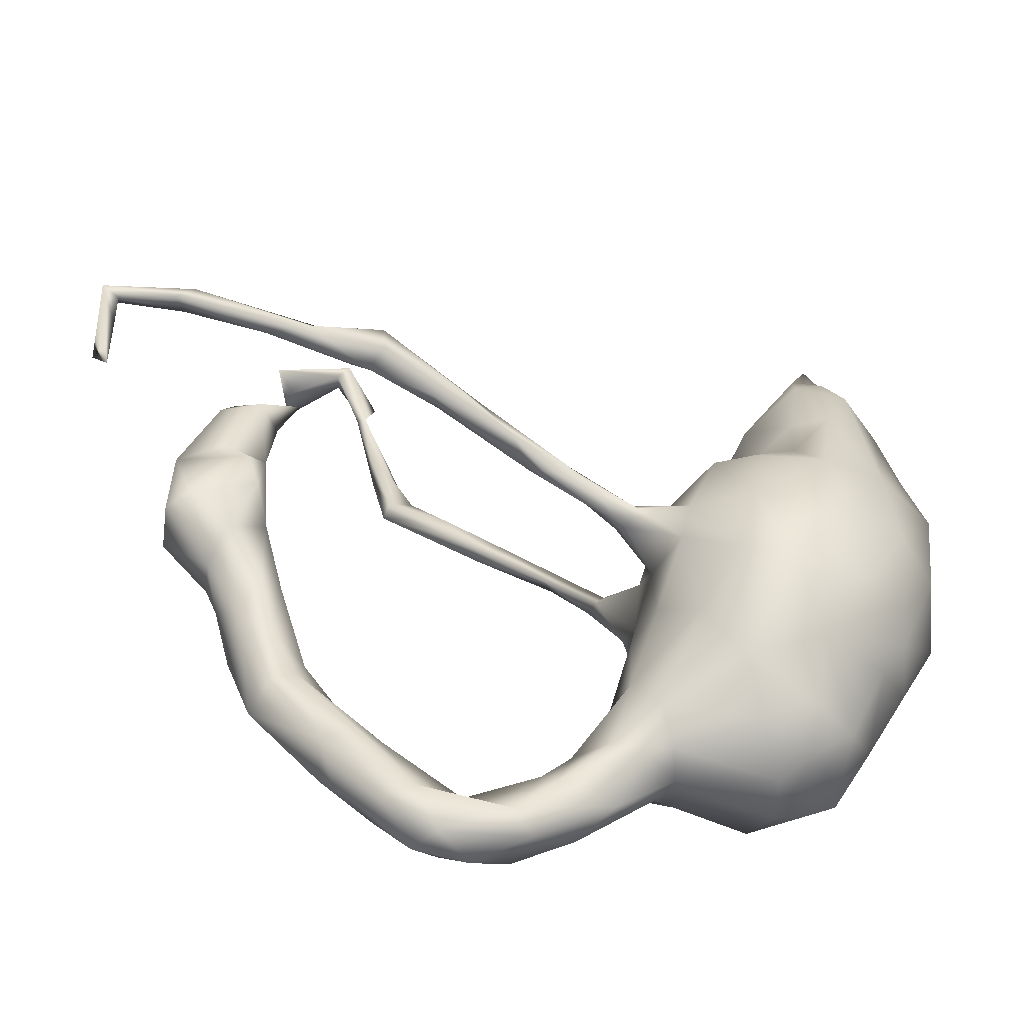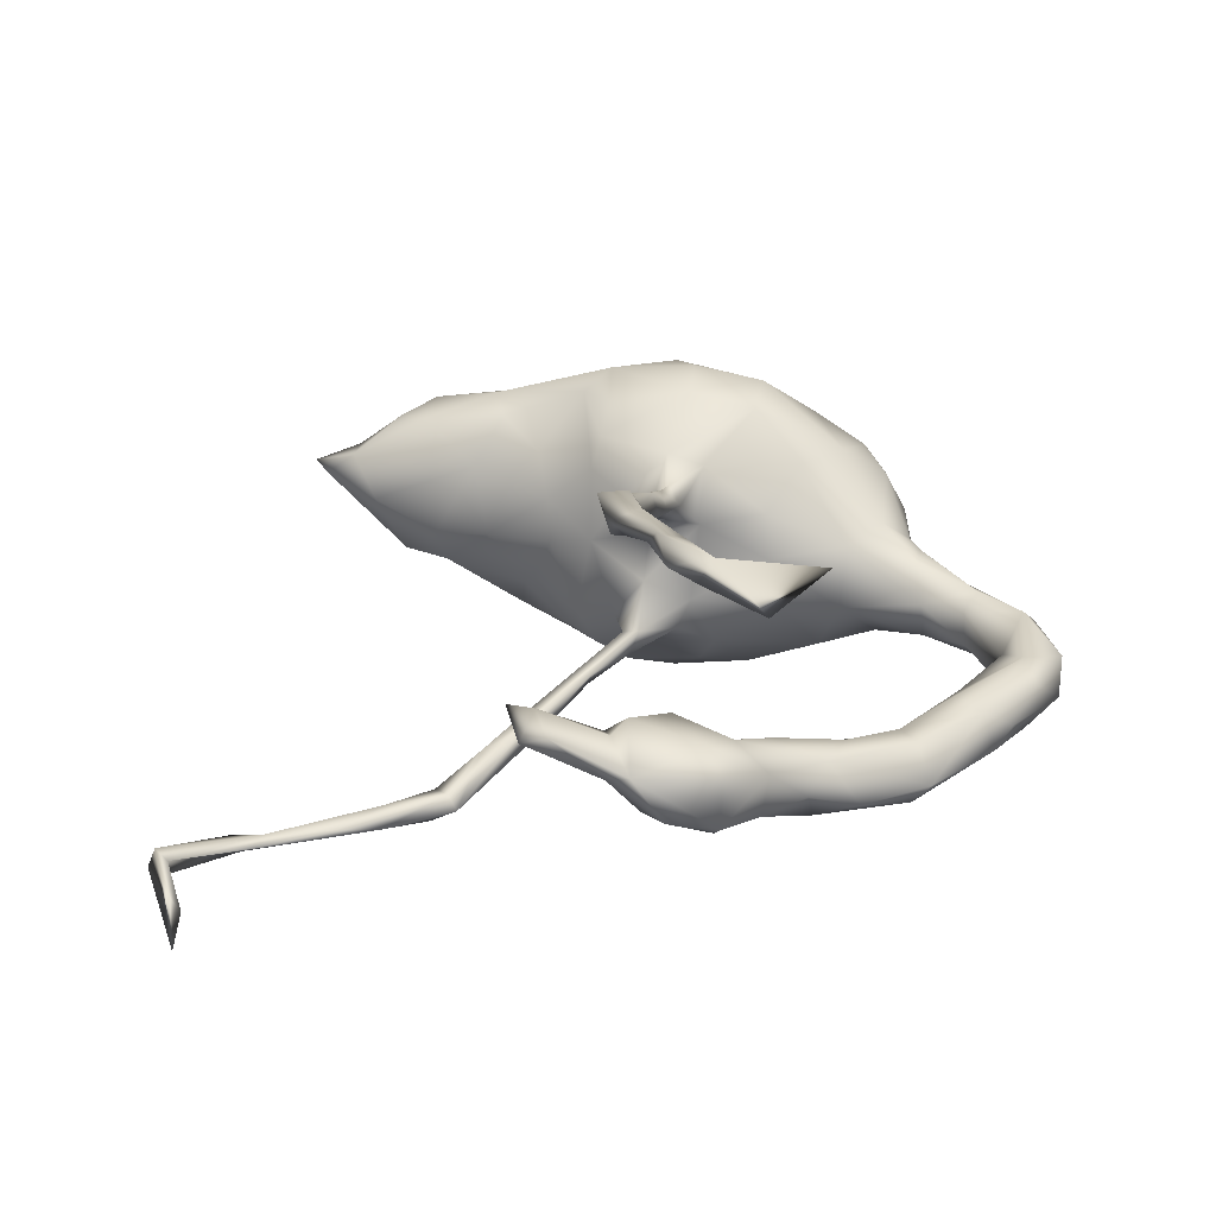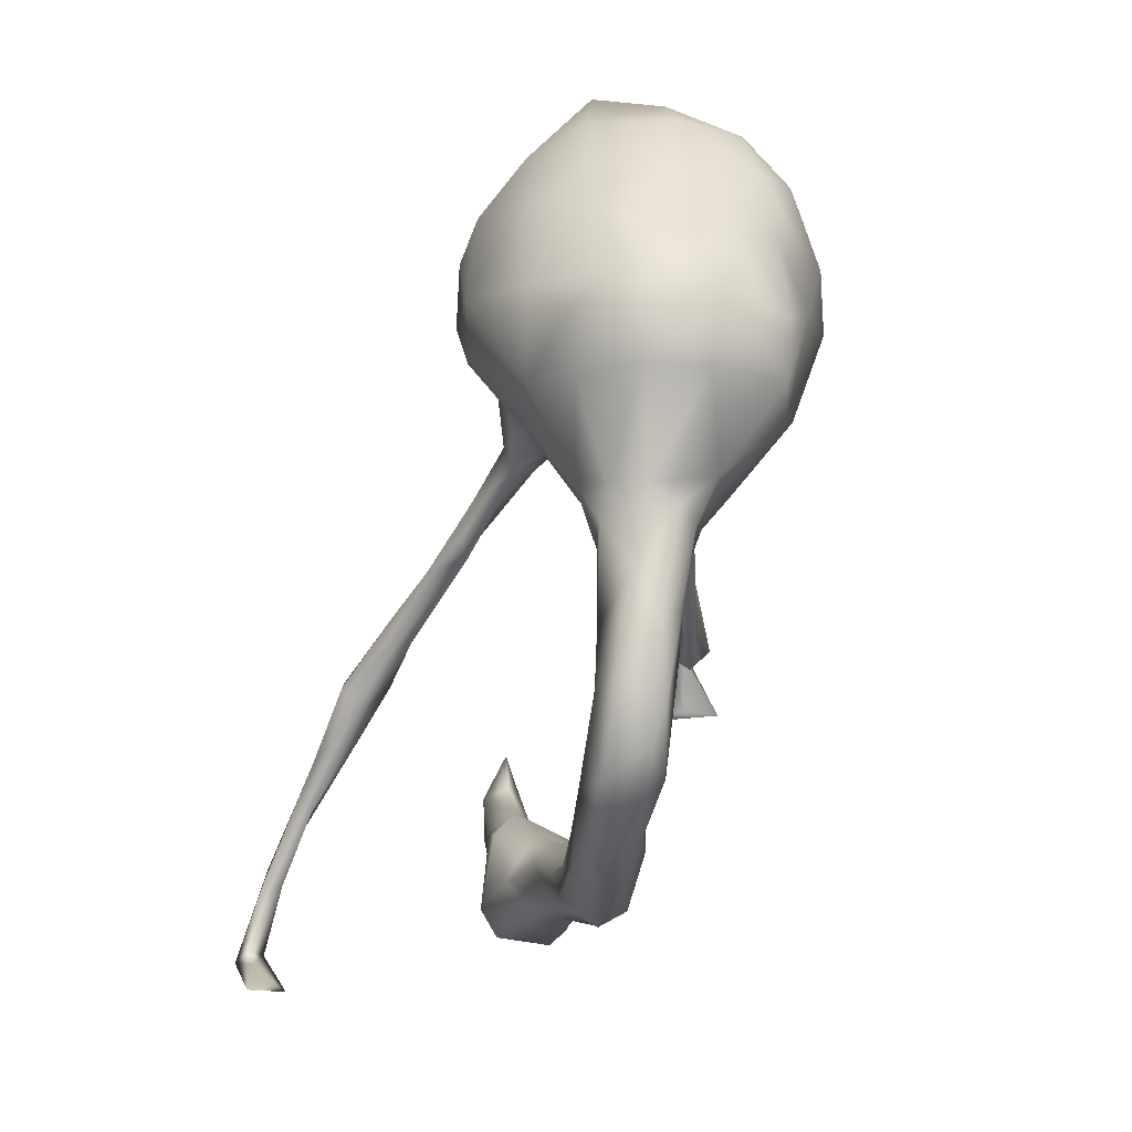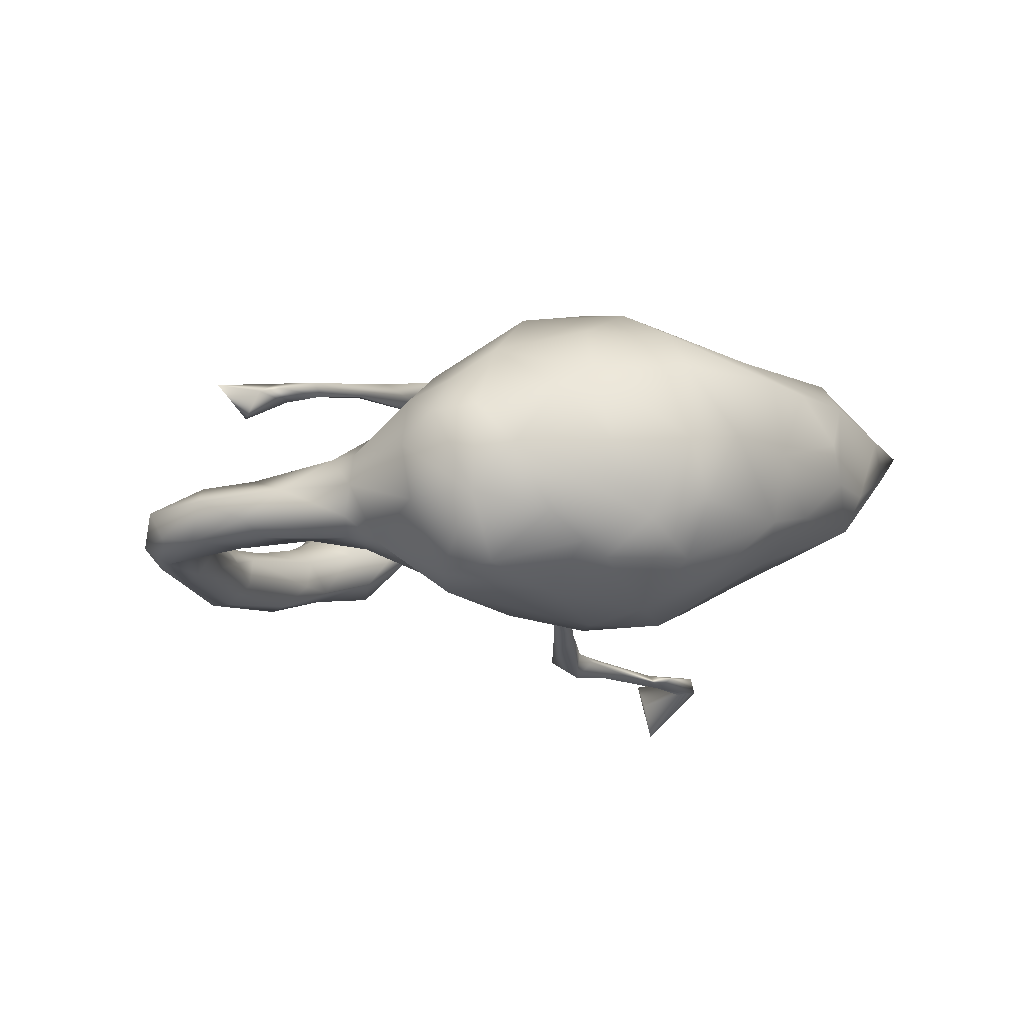
<metadata>
{"format":"obj","ext":"obj","renderer":"f3d","projection":"perspective","resolution":1024,"background":"white","views":[{"elev":-52.1,"azim":-11.4,"up":"+Y"},{"elev":22.8,"azim":-94.9,"up":"+Z"},{"elev":-75.9,"azim":77.3,"up":"+Y"},{"elev":-9.9,"azim":51.8,"up":"+Z"}]}
</metadata>
<code>
v 0.4693 0.02105 0.03041
v 0.458 -0.02385 -0.06445
v 0.447 0.1125 -0.0791
v 0.4632 -0.05815 0.015
v 0.4514 0.1108 0.1178
v 0.4405 0.1379 0.01899
v 0.383 -0.1641 0.1077
v 0.4292 0.2646 -0.006264
v 0.4207 0.1989 0.1174
v 0.4334 -0.03539 0.1223
v 0.4392 0.2416 0.04694
v 0.4124 -0.1556 0.0096
v 0.4245 -0.09784 -0.09078
v 0.3821 0.04505 -0.1606
v 0.3713 -0.1314 -0.1434
v 0.3923 0.3052 0.1164
v 0.3508 -0.2734 -0.001327
v 0.4179 0.2018 -0.06008
v 0.3545 -0.2017 0.08576
v 0.4101 -0.01998 -0.1386
v 0.3614 -0.2205 -0.08583
v 0.3742 -0.021 0.1833
v 0.3707 0.1324 0.1653
v 0.3625 -0.1643 -0.1218
v 0.3343 0.4441 0.09409
v 0.376 0.3623 -0.006368
v 0.3449 0.1957 -0.1147
v 0.3297 0.4615 0.03932
v 0.3497 0.3557 -0.05611
v 0.322 -0.1233 0.1812
v 0.2875 -0.2626 -0.151
v 0.3103 0.3808 0.1454
v 0.3118 0.51 0.07863
v 0.2513 -0.2281 0.1526
v 0.3167 -0.3183 -0.06515
v 0.2709 0.05249 -0.2116
v 0.3085 0.3031 -0.08915
v 0.3353 0.3278 0.1638
v 0.2845 0.4538 0.09401
v 0.3197 -0.02199 -0.1992
v 0.2982 0.4945 0.06306
v 0.2935 0.241 0.1816
v 0.2794 0.3804 -0.05367
v 0.2654 0.2085 -0.1413
v 0.3084 -0.3042 0.05614
v 0.2847 -0.1578 -0.1812
v 0.2903 -0.02562 0.2253
v 0.2067 -0.1428 0.2171
v 0.2194 -0.2943 -0.1606
v 0.2632 0.3492 0.1545
v 0.2479 -0.0569 -0.2176
v 0.2359 0.3212 -0.05654
v 0.2631 0.4245 0.0315
v 0.2469 -0.3022 0.1008
v 0.2426 0.2344 0.1626
v 0.2481 0.1311 -0.1821
v 0.226 0.2081 -0.09404
v 0.2254 0.1167 0.2022
v 0.26 -0.3387 0.05017
v 0.1928 0.1864 0.1234
v 0.1607 -0.2406 -0.177
v 0.2599 0.07395 0.2262
v 0.2328 -0.04481 0.2348
v 0.2166 -0.361 0.00765
v 0.1815 -0.01457 -0.2159
v 0.1914 0.2798 0.1039
v 0.2178 0.3371 -0.008617
v 0.1711 0.2631 0.006203
v 0.1873 0.1964 -0.06735
v 0.2283 -0.3542 -0.06804
v 0.1532 0.1759 0.06412
v 0.1013 -0.3203 -0.1064
v 0.1446 -0.2539 0.1294
v 0.178 -0.3231 0.07897
v 0.1835 0.1421 -0.1465
v 0.1029 0.1162 0.1265
v 0.1453 -0.1201 -0.1986
v 0.1665 0.05722 -0.1976
v 0.1323 0.1091 -0.1529
v 0.1675 0.08579 0.2065
v 0.1165 0.1012 0.1702
v 0.1068 0.138 -0.09032
v 0.1524 -0.02905 0.2223
v 0.145 0.1737 0.0003
v 0.08837 -0.1815 0.129
v 0.1142 -0.04381 -0.1779
v 0.07894 0.01083 0.1556
v 0.1287 -0.1184 0.1996
v 0.05443 -0.2101 -0.1352
v 0.07482 -0.06083 -0.1337
v 0.08266 0.1197 0.02578
v 0.07008 0.0879 -0.08368
v 0.07043 -0.3395 0.01828
v 0.05035 -0.2964 0.05081
v 0.06438 0.07285 0.09784
v 0.04487 -0.1271 0.07215
v 0.06877 -0.04066 0.1383
v 0.0823 -0.3535 -0.02709
v 0.04927 0.03833 0.04649
v 0.04391 -0.03281 0.05919
v 0.04798 -0.02176 -0.05705
v 0.0639 0.03509 -0.1248
v 0.01035 0.01593 0.1322
v 0.02096 -0.1442 -0.06096
v 0.06551 -0.3501 -0.06903
v 0.02266 -0.1295 0.01016
v 0.05038 0.04617 -0.02689
v 0.01368 -0.2398 0.03096
v 0.0453 -0.33 -0.09401
v 0.0274 -0.2866 -0.1049
v 0.001135 -0.4146 -0.02911
v 0.03938 -0.00184 -0.09642
v 0.03509 0.07074 -0.1021
v -0.002027 0.05767 -0.08205
v 0.001584 0.04059 0.09801
v 0.02813 -0.3469 0.01702
v -0.004022 0.000194 0.1073
v -0.006192 0.07074 -0.1144
v -0.000914 -0.2275 -0.05699
v -0.009292 -0.3364 0.01158
v -0.02777 -0.3454 -0.09164
v -0.01235 0.01724 0.08897
v -0.08188 -0.4079 -0.004703
v 0.007554 0.03599 0.1198
v -0.04041 -0.4158 -0.09221
v -0.07743 0.1334 -0.1129
v -0.04553 -0.449 -0.06919
v -0.05638 0.1346 -0.136
v -0.05722 -0.3335 -0.03224
v 0.01201 0.07954 -0.08776
v -0.1369 -0.4601 -0.01401
v -0.07222 0.03562 0.1559
v -0.1186 0.06117 0.1353
v -0.1299 0.0349 0.1562
v -0.09435 -0.4213 -0.1018
v -0.1279 -0.4819 -0.09334
v -0.1611 0.2131 -0.1645
v -0.1069 -0.3858 -0.07308
v -0.1491 0.04601 0.1459
v -0.1246 0.2151 -0.135
v -0.09991 -0.3853 -0.02372
v -0.1148 0.07273 0.1547
v -0.1097 -0.4828 -0.03841
v -0.1811 0.235 -0.1467
v -0.1818 -0.4994 -0.08348
v -0.2194 -0.4674 -0.1139
v -0.2135 0.2904 -0.1569
v -0.1823 0.05911 0.1934
v -0.2098 -0.424 -0.09655
v -0.1672 0.2578 -0.1701
v -0.2792 -0.3554 -0.07892
v -0.2349 0.2887 -0.1917
v -0.1987 -0.4187 -0.04982
v -0.2559 0.1058 0.1847
v -0.2647 -0.4322 -0.02454
v -0.3081 0.328 -0.1992
v -0.3061 -0.3359 -0.0514
v -0.2309 -0.493 -0.04041
v -0.2612 0.1002 0.2242
v -0.2664 0.3553 -0.186
v -0.284 0.3963 -0.1957
v -0.2852 0.3636 -0.224
v -0.3113 0.4447 -0.2174
v -0.2375 0.1082 0.2066
v -0.304 -0.4304 -0.1084
v -0.2884 0.09252 0.193
v -0.258 -0.4849 -0.08804
v -0.3512 -0.3239 -0.0361
v -0.3661 0.1298 0.2078
v -0.3436 -0.3649 -0.1229
v -0.3032 0.3393 -0.1771
v -0.3024 0.4223 -0.1886
v -0.3059 -0.4422 -0.04793
v -0.3335 0.6201 -0.2075
v -0.3511 0.6098 -0.2234
v -0.3357 0.4877 -0.2059
v -0.2985 0.08395 0.2191
v -0.3276 0.4286 -0.212
v -0.382 -0.3706 -0.1034
v -0.349 0.5846 -0.2022
v -0.3795 0.1482 0.2692
v -0.3606 0.5944 -0.2153
v -0.3597 -0.2652 -0.07719
v -0.2967 -0.3724 -0.1122
v -0.3854 0.7277 -0.2224
v -0.3687 -0.3966 -0.07451
v -0.3829 0.7174 -0.1971
v -0.3964 0.6983 -0.2272
v -0.3935 0.08887 0.2409
v -0.3756 0.1076 0.2701
v -0.4036 -0.2148 -0.1009
v -0.4011 0.7005 -0.2065
v -0.4308 -0.2336 -0.0436
v -0.4181 -0.2011 -0.05969
v -0.4157 0.1161 0.2251
v -0.4717 0.6959 -0.2988
v -0.428 -0.2353 -0.133
v -0.3888 -0.3504 -0.04615
v -0.4627 -0.2494 -0.04692
v -0.4501 -0.07715 -0.08788
v -0.449 0.1393 0.2592
v -0.4644 -0.246 -0.1315
v -0.4628 -0.06183 -0.04517
v -0.4692 -0.157 -0.03746
v -0.4965 -0.1139 -0.1279
v -0.4977 0.2165 0.01852
v -0.4707 0.6814 -0.2423
v -0.4831 -0.01738 -0.08932
v -0.4843 -0.2674 -0.09918
v -0.4602 -0.1123 -0.1223
v -0.4948 0.0369 -0.01974
v -0.516 0.06762 0.03081
v -0.5085 0.1501 0.0063
v -0.5205 -0.1702 -0.1043
v -0.5049 0.08437 -0.06297
v -0.5272 0.2347 0.04817
v -0.4942 -0.06304 -0.01886
v -0.4702 0.2689 0.02918
v -0.485 0.1023 0.2866
v -0.5274 0.1712 -0.01923
v -0.4999 0.6913 -0.2059
v -0.5564 0.01374 -0.09475
v -0.5151 -0.1282 -0.04477
v -0.5068 0.2489 0.004917
v -0.5354 0.1234 0.03489
v -0.5479 -0.005857 0.006316
v -0.5475 -0.09883 -0.07601
v -0.5648 0.2578 0.01998
v -0.5646 -0.03906 -0.09177
v -0.584 0.224 0.03383
v -0.5404 0.08712 0.2736
v -0.5523 0.1101 -0.08365
v -0.6092 0.03205 0.02791
v -0.6089 0.0251 -0.08864
v -0.5754 0.105 0.279
v -0.6323 0.08811 -0.06085
v -0.5694 -0.04742 -0.03259
v -0.57 0.1476 0.02865
v -0.5827 0.1545 -0.02508
v -0.6663 0.07182 0.3182
v -0.6387 0.02115 -0.000847
v -0.6342 0.02134 -0.07141
v -0.636 0.1294 0.001985
v -0.6526 0.07817 0.2917
v -0.6427 0.1008 0.3158
v -0.7205 0.09811 0.3055
v -0.7628 0.04947 0.3315
v -0.7391 0.002447 0.3065
v -0.751 0.06675 0.2963
v -0.7372 -0.08548 0.3045
v -0.7402 0.04569 0.3184
v -0.7612 -0.01206 0.2564
f 65 86 78
f 171 178 156
f 178 171 176
f 161 163 175
f 51 61 77
f 40 46 51
f 51 77 65
f 65 77 86
f 40 51 36
f 36 51 65
f 56 36 78
f 36 65 78
f 162 150 152
f 162 152 156
f 161 160 162
f 161 162 163
f 163 162 178
f 162 156 178
f 172 161 180
f 175 163 178
f 172 180 176
f 178 176 182
f 175 178 182
f 176 180 182
f 180 174 187
f 174 175 185
f 182 180 192
f 175 182 192
f 187 174 185
f 245 246 247
f 246 249 247
f 251 248 249
f 244 251 249
f 240 247 251
f 244 240 251
f 240 245 247
f 250 247 252
f 250 248 247
f 228 239 230
f 238 216 230
f 224 220 239
f 225 213 238
f 213 216 238
f 213 206 216
f 206 213 220
f 224 206 220
f 233 243 241
f 233 225 243
f 225 238 243
f 212 213 225
f 212 211 213
f 91 92 107
f 71 91 76
f 84 91 71
f 226 212 233
f 225 233 212
f 211 212 226
f 91 107 99
f 237 233 241
f 226 233 237
f 217 211 226
f 99 107 100
f 100 106 96
f 100 101 106
f 108 96 106
f 106 119 108
f 120 108 129
f 6 11 9
f 4 7 12
f 12 19 17
f 169 189 195
f 166 189 169
f 166 177 189
f 154 166 169
f 164 154 169
f 43 67 53
f 145 158 167
f 167 173 186
f 119 121 129
f 157 151 183
f 67 43 52
f 28 29 43
f 125 127 136
f 125 136 135
f 146 136 145
f 135 136 146
f 135 146 149
f 146 145 167
f 146 167 165
f 109 105 127
f 109 127 125
f 121 109 125
f 121 125 135
f 138 135 149
f 153 138 149
f 153 149 151
f 149 146 184
f 151 149 184
f 184 146 165
f 184 165 170
f 165 167 186
f 165 186 179
f 170 165 179
f 35 70 49
f 49 70 72
f 72 105 109
f 110 109 121
f 121 135 138
f 184 170 197
f 179 186 198
f 179 198 209
f 21 35 31
f 31 35 49
f 89 72 110
f 72 109 110
f 119 110 121
f 183 151 184
f 183 184 191
f 184 197 191
f 202 170 179
f 197 170 202
f 202 179 209
f 24 21 31
f 148 164 159
f 80 58 81
f 62 58 80
f 23 42 62
f 139 177 166
f 177 139 148
f 148 159 177
f 132 164 148
f 83 80 81
f 87 83 81
f 62 80 83
f 63 62 83
f 23 62 47
f 47 62 63
f 22 23 47
f 97 88 87
f 88 83 87
f 48 83 88
f 63 83 48
f 48 47 63
f 22 47 30
f 34 30 48
f 30 47 48
f 164 169 181
f 159 164 181
f 171 172 176
f 171 160 172
f 160 161 172
f 156 147 171
f 171 147 160
f 144 147 156
f 160 150 162
f 147 150 160
f 156 137 144
f 152 137 156
f 150 137 152
f 140 150 147
f 128 126 137
f 128 137 150
f 128 150 140
f 44 56 75
f 27 56 44
f 75 79 82
f 75 56 79
f 56 78 79
f 27 36 56
f 92 78 102
f 79 78 92
f 27 14 36
f 36 14 40
f 82 79 92
f 120 94 108
f 116 120 123
f 116 94 120
f 98 93 116
f 93 94 116
f 98 64 93
f 64 74 93
f 100 107 101
f 1 3 6
f 213 215 220
f 223 226 237
f 223 237 227
f 1 4 2
f 1 2 3
f 203 200 208
f 203 208 211
f 211 208 215
f 217 203 211
f 229 227 237
f 229 237 242
f 237 241 242
f 107 92 130
f 107 130 114
f 101 107 114
f 243 242 241
f 84 82 91
f 91 82 92
f 211 215 213
f 239 232 236
f 243 239 236
f 243 236 242
f 6 3 18
f 8 6 18
f 84 69 82
f 215 232 220
f 220 232 239
f 8 18 29
f 52 69 68
f 68 69 84
f 26 8 29
f 43 37 52
f 67 52 68
f 28 26 29
f 29 37 43
f 35 45 59
f 111 123 131
f 111 116 123
f 33 28 41
f 25 28 33
f 41 53 39
f 39 33 41
f 25 33 39
f 25 26 28
f 39 53 66
f 66 68 71
f 60 66 71
f 9 11 16
f 60 71 76
f 76 91 95
f 5 6 9
f 115 122 133
f 115 99 122
f 95 99 115
f 124 95 115
f 95 91 99
f 50 39 66
f 154 139 166
f 154 133 139
f 132 148 134
f 139 117 134
f 117 132 134
f 132 124 142
f 133 117 139
f 133 122 117
f 115 133 142
f 124 115 142
f 132 103 124
f 87 124 103
f 87 95 124
f 87 81 95
f 22 5 23
f 117 103 132
f 117 97 103
f 10 5 22
f 7 22 30
f 7 10 22
f 85 88 97
f 7 34 19
f 7 30 34
f 73 88 85
f 73 48 88
f 34 48 73
f 45 34 54
f 45 19 34
f 54 34 73
f 62 42 58
f 58 42 55
f 201 169 195
f 139 134 148
f 164 132 142
f 223 217 226
f 203 217 204
f 106 101 104
f 4 13 2
f 204 217 223
f 194 203 204
f 194 200 203
f 106 104 119
f 13 12 17
f 13 4 12
f 199 223 209
f 209 223 214
f 13 17 21
f 191 200 194
f 227 214 223
f 92 113 130
f 101 114 112
f 236 234 242
f 104 89 119
f 89 110 119
f 183 191 194
f 210 191 197
f 205 197 202
f 214 202 209
f 15 13 24
f 13 21 24
f 90 89 104
f 200 191 210
f 210 197 205
f 205 202 214
f 214 227 205
f 20 13 15
f 90 104 101
f 200 210 208
f 208 210 222
f 222 210 205
f 205 229 222
f 205 227 229
f 3 2 20
f 14 3 20
f 2 13 20
f 102 90 112
f 112 90 101
f 222 229 242
f 222 242 234
f 113 92 102
f 113 102 118
f 102 112 118
f 112 114 118
f 215 208 222
f 232 215 222
f 232 222 234
f 232 234 236
f 3 14 27
f 113 118 128
f 130 113 128
f 204 223 199
f 199 193 204
f 193 194 204
f 183 194 193
f 209 198 199
f 193 199 198
f 168 157 193
f 157 183 193
f 108 119 129
f 21 17 35
f 198 168 193
f 155 168 198
f 155 157 168
f 129 138 141
f 123 129 141
f 129 121 138
f 72 98 105
f 72 70 98
f 98 70 64
f 35 64 70
f 35 59 64
f 17 45 35
f 186 173 198
f 173 155 198
f 153 151 157
f 155 153 157
f 131 153 155
f 158 155 173
f 123 120 129
f 207 221 196
f 187 192 180
f 97 87 103
f 187 185 221
f 192 187 221
f 185 196 221
f 192 221 207
f 196 188 207
f 188 192 207
f 196 185 188
f 175 192 188
f 185 175 188
f 5 1 6
f 100 117 122
f 100 97 117
f 99 100 122
f 1 5 10
f 1 10 4
f 97 100 96
f 7 4 10
f 85 96 108
f 85 97 96
f 12 7 19
f 85 108 94
f 219 245 240
f 245 235 246
f 248 250 252
f 231 240 244
f 249 248 252
f 249 252 247
f 177 159 190
f 159 181 190
f 189 177 190
f 181 169 201
f 190 181 219
f 181 201 219
f 190 219 189
f 195 189 231
f 189 219 231
f 201 195 235
f 195 231 235
f 219 201 245
f 245 201 235
f 231 219 240
f 235 231 244
f 235 244 246
f 246 244 249
f 17 19 45
f 94 73 85
f 74 73 94
f 74 54 73
f 74 94 93
f 64 59 74
f 59 54 74
f 45 54 59
f 32 39 50
f 32 25 39
f 38 25 32
f 38 16 25
f 55 50 66
f 42 50 55
f 42 38 50
f 38 32 50
f 60 55 66
f 23 38 42
f 16 38 23
f 23 9 16
f 58 60 76
f 58 55 60
f 5 9 23
f 164 142 154
f 142 133 154
f 81 58 76
f 95 81 76
f 131 141 153
f 141 138 153
f 123 141 131
f 105 111 127
f 98 116 111
f 105 98 111
f 167 158 173
f 158 131 155
f 143 158 145
f 158 143 131
f 136 143 145
f 127 143 136
f 111 131 143
f 111 143 127
f 41 43 53
f 41 28 43
f 53 67 66
f 16 26 25
f 66 67 68
f 16 8 26
f 230 216 228
f 228 224 239
f 218 228 216
f 218 224 228
f 218 206 224
f 218 216 206
f 71 68 84
f 243 230 239
f 238 230 243
f 11 6 8
f 11 8 16
f 86 90 102
f 78 86 102
f 14 20 40
f 86 77 90
f 40 15 46
f 20 15 40
f 90 77 89
f 51 46 61
f 15 24 46
f 52 57 69
f 128 118 126
f 118 114 126
f 114 130 126
f 18 3 27
f 57 44 75
f 57 75 69
f 75 82 69
f 130 128 140
f 130 140 126
f 126 140 144
f 137 126 144
f 140 147 144
f 29 18 27
f 37 29 27
f 37 27 44
f 37 44 52
f 52 44 57
f 49 72 61
f 61 72 89
f 46 24 31
f 46 31 49
f 46 49 61
f 77 61 89
f 175 174 180
f 248 251 247
f 161 175 180

</code>
